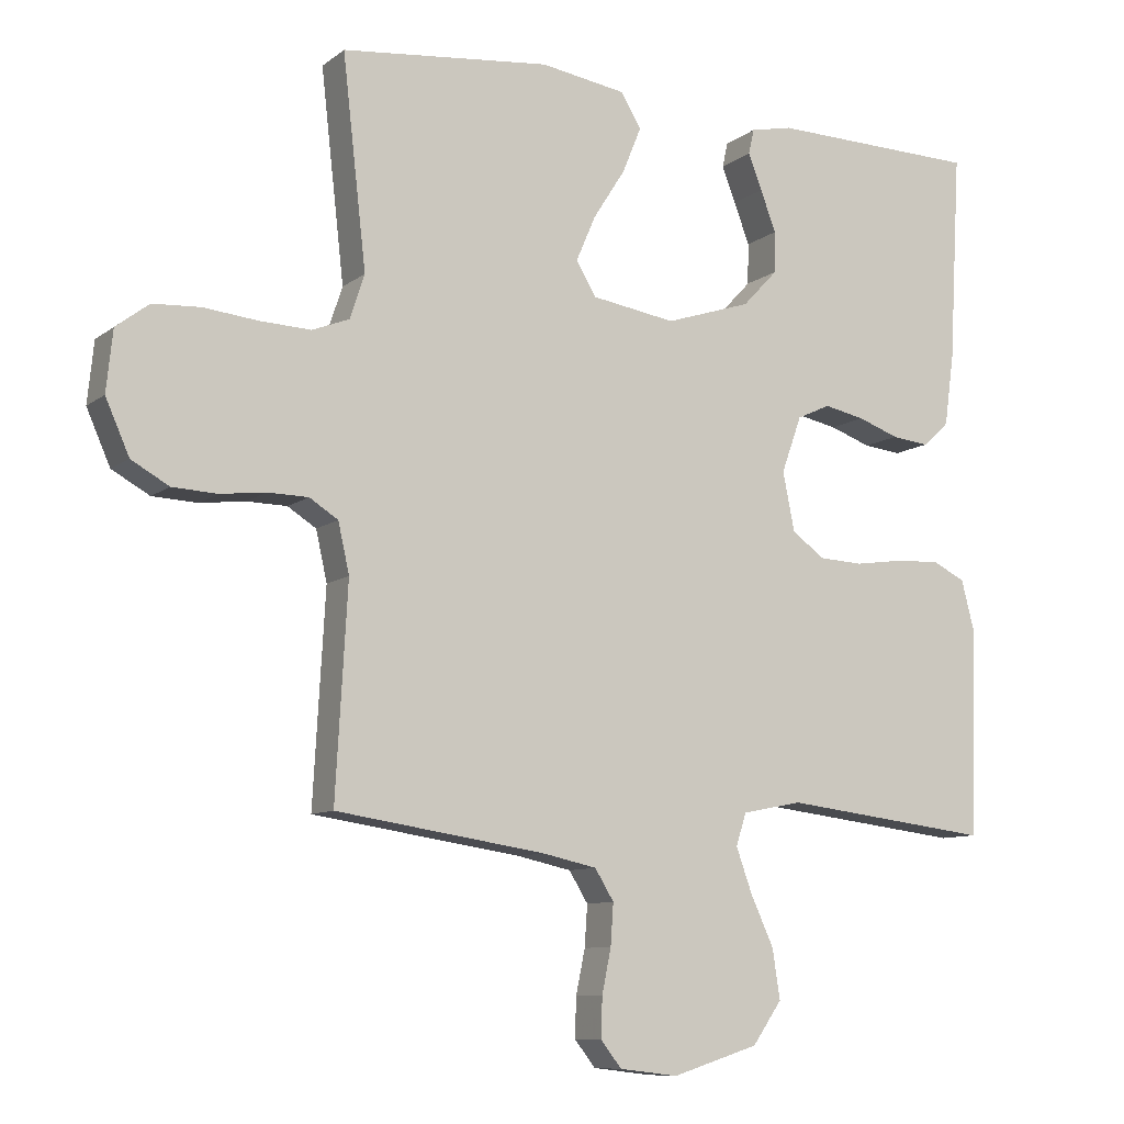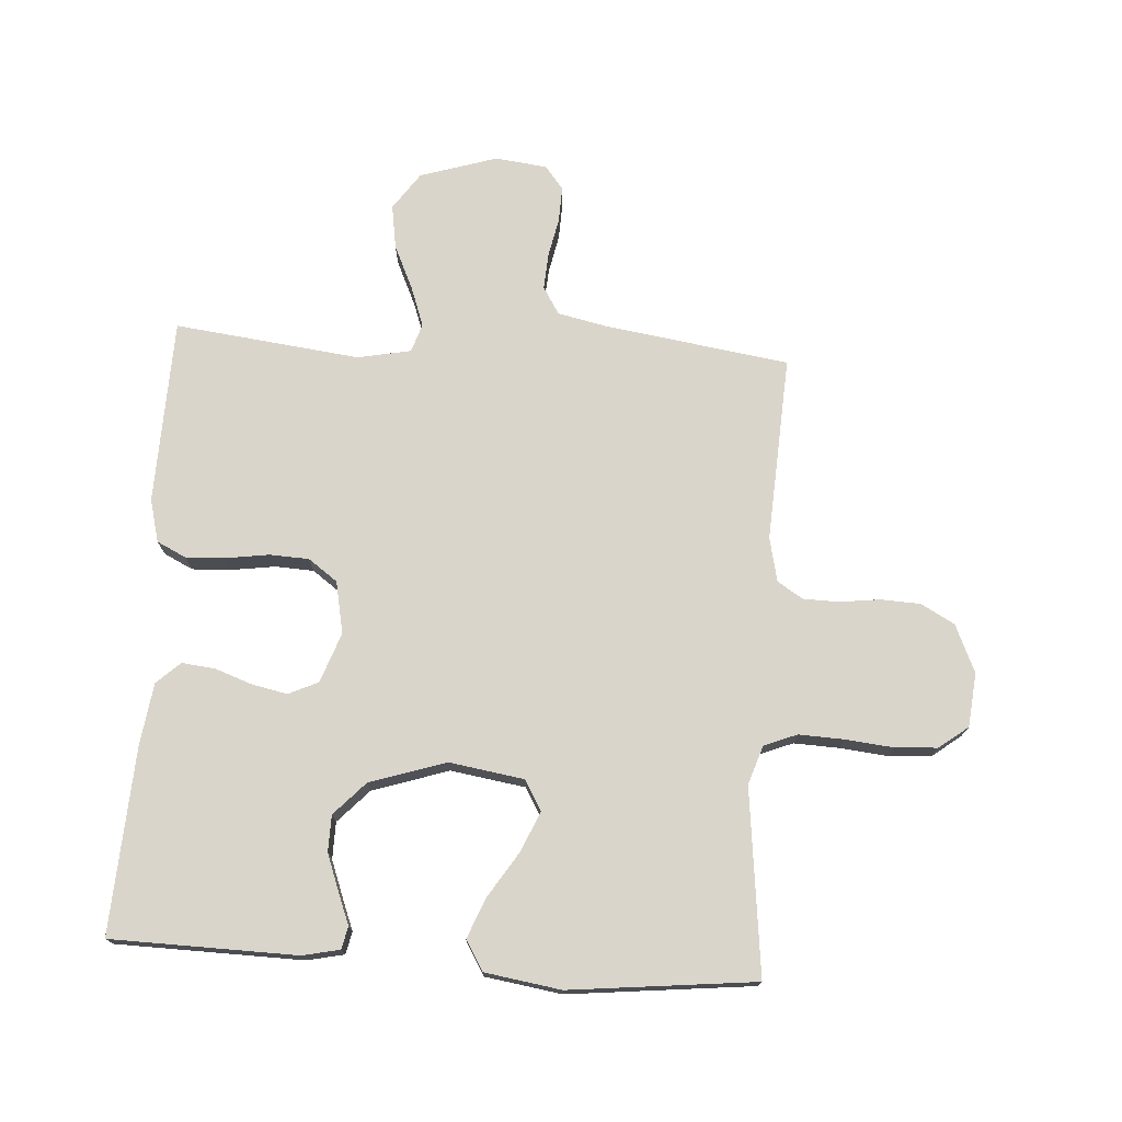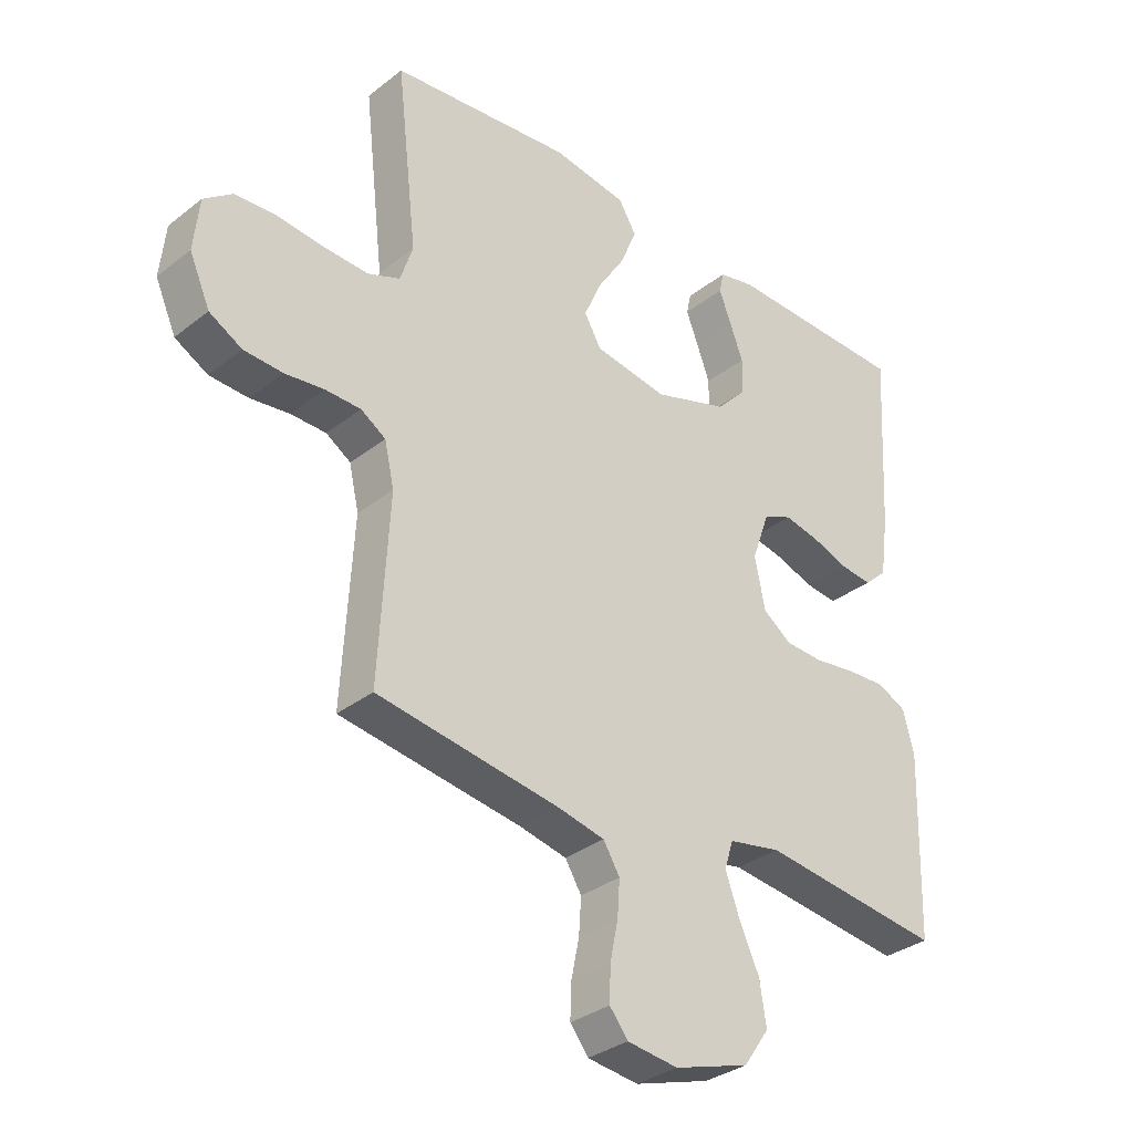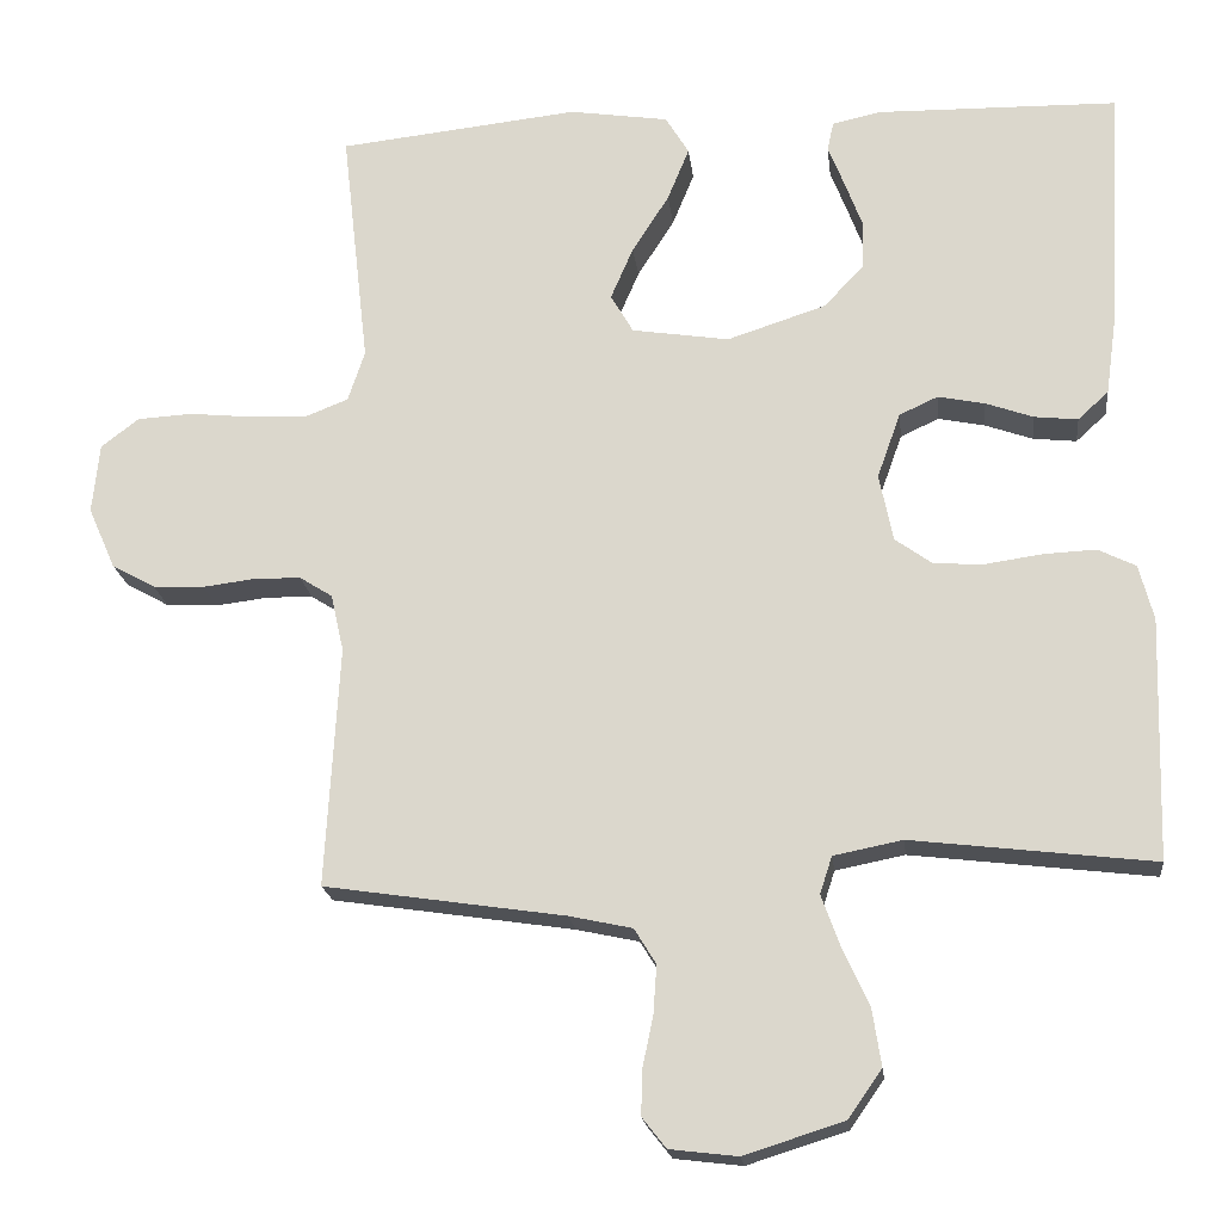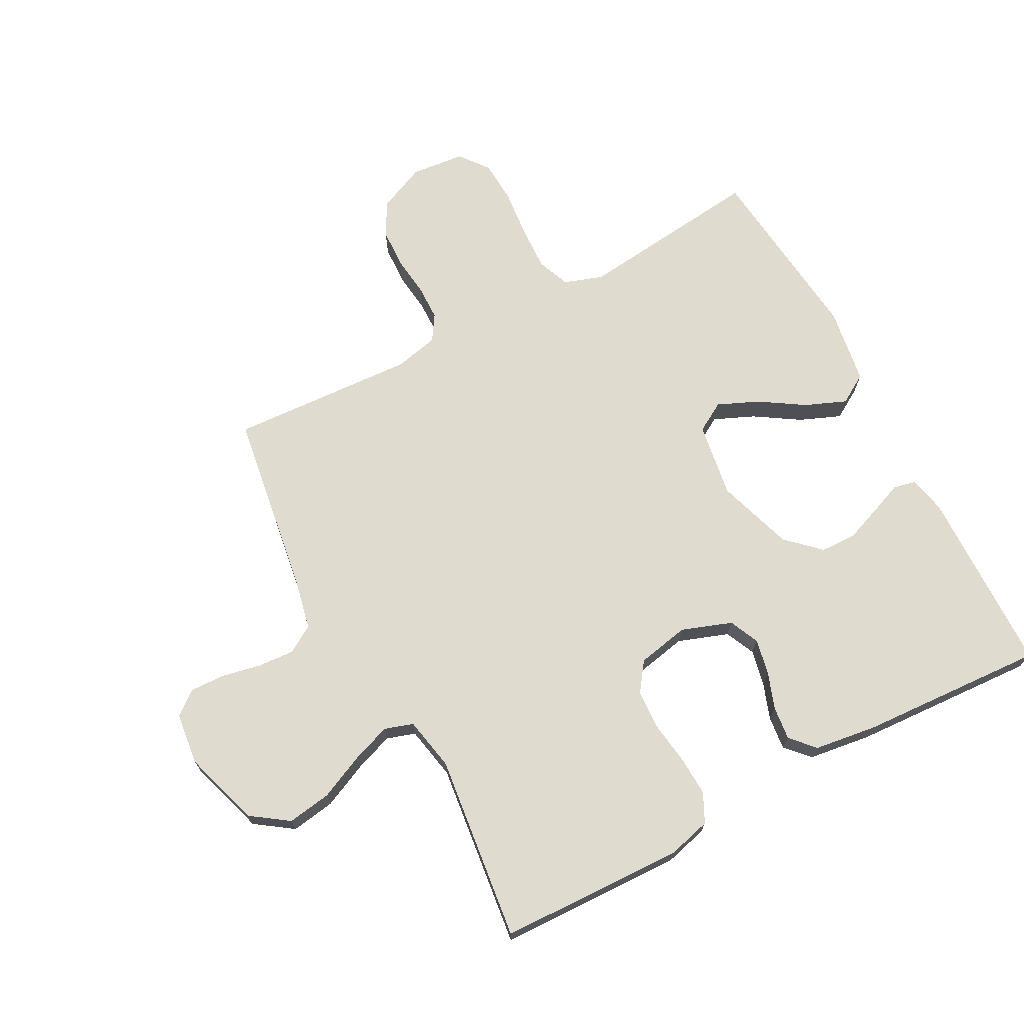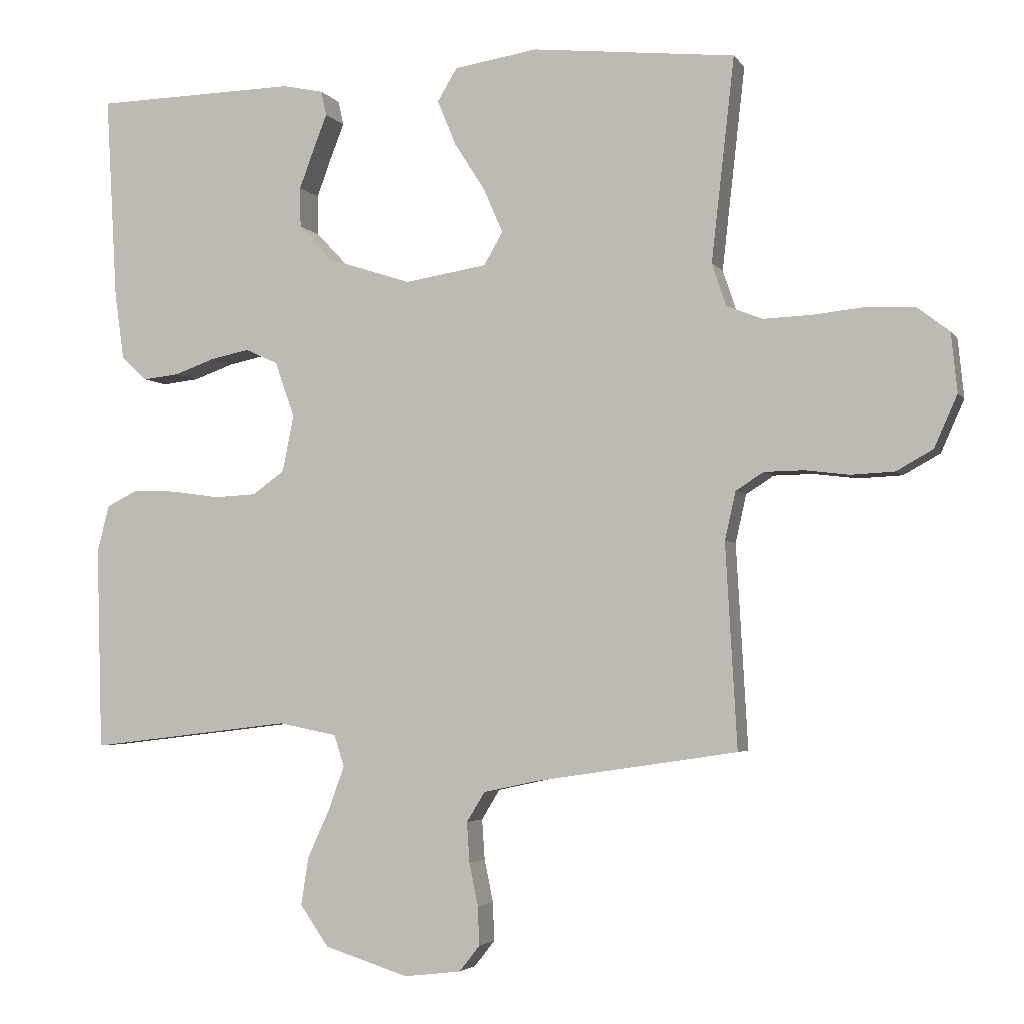
<metadata>
{"format":"obj","ext":"obj","renderer":"f3d","projection":"perspective","resolution":1024,"background":"white","views":[{"elev":-9.4,"azim":151.1,"up":"+Z"},{"elev":74.2,"azim":3.7,"up":"+Y"},{"elev":-33.1,"azim":136.9,"up":"+Z"},{"elev":-19.5,"azim":-173.4,"up":"+Z"},{"elev":70.5,"azim":-118.0,"up":"+Y"},{"elev":-3.6,"azim":17.8,"up":"+Z"}]}
</metadata>
<code>
v -0.5 0.07 -0.5
v -0.509 0.07 -0.2
v -0.491 0.07 -0.131
v -0.444 0.07 -0.108
v -0.38 0.07 -0.111
v -0.31 0.07 -0.121
v -0.247 0.07 -0.118
v -0.2 0.07 -0.084
v -0.183 0.07 0
v -0.212 0.07 0.081
v -0.26 0.07 0.103
v -0.318 0.07 0.091
v -0.377 0.07 0.07
v -0.431 0.07 0.064
v -0.469 0.07 0.099
v -0.483 0.07 0.2
v -0.5 0.07 0.5
v -0.2 0.07 0.506
v -0.14 0.07 0.493
v -0.132 0.07 0.457
v -0.152 0.07 0.406
v -0.174 0.07 0.347
v -0.173 0.07 0.288
v -0.123 0.07 0.235
v 0 0.07 0.195
v 0.121 0.07 0.214
v 0.149 0.07 0.262
v 0.121 0.07 0.327
v 0.075 0.07 0.399
v 0.048 0.07 0.465
v 0.077 0.07 0.513
v 0.2 0.07 0.532
v 0.5 0.07 0.5
v 0.466 0.07 0.2
v 0.487 0.07 0.137
v 0.54 0.07 0.116
v 0.613 0.07 0.119
v 0.691 0.07 0.127
v 0.759 0.07 0.123
v 0.806 0.07 0.087
v 0.815 0.07 0
v 0.781 0.07 -0.077
v 0.727 0.07 -0.107
v 0.663 0.07 -0.11
v 0.598 0.07 -0.102
v 0.54 0.07 -0.103
v 0.499 0.07 -0.129
v 0.483 0.07 -0.2
v 0.5 0.07 -0.5
v 0.2 0.07 -0.545
v 0.122 0.07 -0.562
v 0.095 0.07 -0.606
v 0.099 0.07 -0.665
v 0.112 0.07 -0.728
v 0.114 0.07 -0.785
v 0.084 0.07 -0.823
v 0 0.07 -0.833
v -0.124 0.07 -0.794
v -0.166 0.07 -0.734
v -0.155 0.07 -0.663
v -0.122 0.07 -0.591
v -0.099 0.07 -0.527
v -0.114 0.07 -0.481
v -0.2 0.07 -0.464
v -0.5 0 -0.5
v -0.509 0 -0.2
v -0.491 0 -0.131
v -0.444 0 -0.108
v -0.38 0 -0.111
v -0.31 0 -0.121
v -0.247 0 -0.118
v -0.2 0 -0.084
v -0.183 0 0
v -0.212 0 0.081
v -0.26 0 0.103
v -0.318 0 0.091
v -0.377 0 0.07
v -0.431 0 0.064
v -0.469 0 0.099
v -0.483 0 0.2
v -0.5 0 0.5
v -0.2 0 0.506
v -0.14 0 0.493
v -0.132 0 0.457
v -0.152 0 0.406
v -0.174 0 0.347
v -0.173 0 0.288
v -0.123 0 0.235
v 0 0 0.195
v 0.121 0 0.214
v 0.149 0 0.262
v 0.121 0 0.327
v 0.075 0 0.399
v 0.048 0 0.465
v 0.077 0 0.513
v 0.2 0 0.532
v 0.5 0 0.5
v 0.466 0 0.2
v 0.487 0 0.137
v 0.54 0 0.116
v 0.613 0 0.119
v 0.691 0 0.127
v 0.759 0 0.123
v 0.806 0 0.087
v 0.815 0 0
v 0.781 0 -0.077
v 0.727 0 -0.107
v 0.663 0 -0.11
v 0.598 0 -0.102
v 0.54 0 -0.103
v 0.499 0 -0.129
v 0.483 0 -0.2
v 0.5 0 -0.5
v 0.2 0 -0.545
v 0.122 0 -0.562
v 0.095 0 -0.606
v 0.099 0 -0.665
v 0.112 0 -0.728
v 0.114 0 -0.785
v 0.084 0 -0.823
v 0 0 -0.833
v -0.124 0 -0.794
v -0.166 0 -0.734
v -0.155 0 -0.663
v -0.122 0 -0.591
v -0.099 0 -0.527
v -0.114 0 -0.481
v -0.2 0 -0.464
f 58 59 60 61
f 58 61 62
f 57 58 62
f 56 57 62
f 53 54 55 56
f 52 53 56 62
f 51 52 62 63
f 48 49 50
f 47 48 50 51
f 42 43 44 45
f 42 45 46
f 41 42 46
f 40 41 46
f 37 38 39 40
f 36 37 40 46
f 35 36 46 47
f 31 32 33 34
f 28 29 30 31
f 27 28 31 34
f 26 27 34 35
f 18 19 20 21
f 18 21 22
f 17 18 22 23
f 12 13 14 15
f 11 12 15 16
f 3 4 5 6
f 3 6 7
f 64 1 2 3
f 63 64 3 7
f 25 26 35 47
f 24 25 47 51
f 11 16 17 23
f 10 11 23 24
f 9 10 24 51
f 51 63 7 8
f 8 9 51
f 125 124 123 122
f 126 125 122
f 126 122 121
f 126 121 120
f 120 119 118 117
f 126 120 117 116
f 127 126 116 115
f 114 113 112
f 115 114 112 111
f 109 108 107 106
f 110 109 106
f 110 106 105
f 110 105 104
f 104 103 102 101
f 110 104 101 100
f 111 110 100 99
f 98 97 96 95
f 95 94 93 92
f 98 95 92 91
f 99 98 91 90
f 85 84 83 82
f 86 85 82
f 87 86 82 81
f 79 78 77 76
f 80 79 76 75
f 70 69 68 67
f 71 70 67
f 67 66 65 128
f 71 67 128 127
f 111 99 90 89
f 115 111 89 88
f 87 81 80 75
f 88 87 75 74
f 115 88 74 73
f 72 71 127 115
f 115 73 72
f 1 65 66 2
f 2 66 67 3
f 3 67 68 4
f 4 68 69 5
f 5 69 70 6
f 6 70 71 7
f 7 71 72 8
f 8 72 73 9
f 9 73 74 10
f 10 74 75 11
f 11 75 76 12
f 12 76 77 13
f 13 77 78 14
f 14 78 79 15
f 15 79 80 16
f 16 80 81 17
f 17 81 82 18
f 18 82 83 19
f 19 83 84 20
f 20 84 85 21
f 21 85 86 22
f 22 86 87 23
f 23 87 88 24
f 24 88 89 25
f 25 89 90 26
f 26 90 91 27
f 27 91 92 28
f 28 92 93 29
f 29 93 94 30
f 30 94 95 31
f 31 95 96 32
f 32 96 97 33
f 33 97 98 34
f 34 98 99 35
f 35 99 100 36
f 36 100 101 37
f 37 101 102 38
f 38 102 103 39
f 39 103 104 40
f 40 104 105 41
f 41 105 106 42
f 42 106 107 43
f 43 107 108 44
f 44 108 109 45
f 45 109 110 46
f 46 110 111 47
f 47 111 112 48
f 48 112 113 49
f 49 113 114 50
f 50 114 115 51
f 51 115 116 52
f 52 116 117 53
f 53 117 118 54
f 54 118 119 55
f 55 119 120 56
f 56 120 121 57
f 57 121 122 58
f 58 122 123 59
f 59 123 124 60
f 60 124 125 61
f 61 125 126 62
f 62 126 127 63
f 63 127 128 64
f 64 128 65 1

</code>
